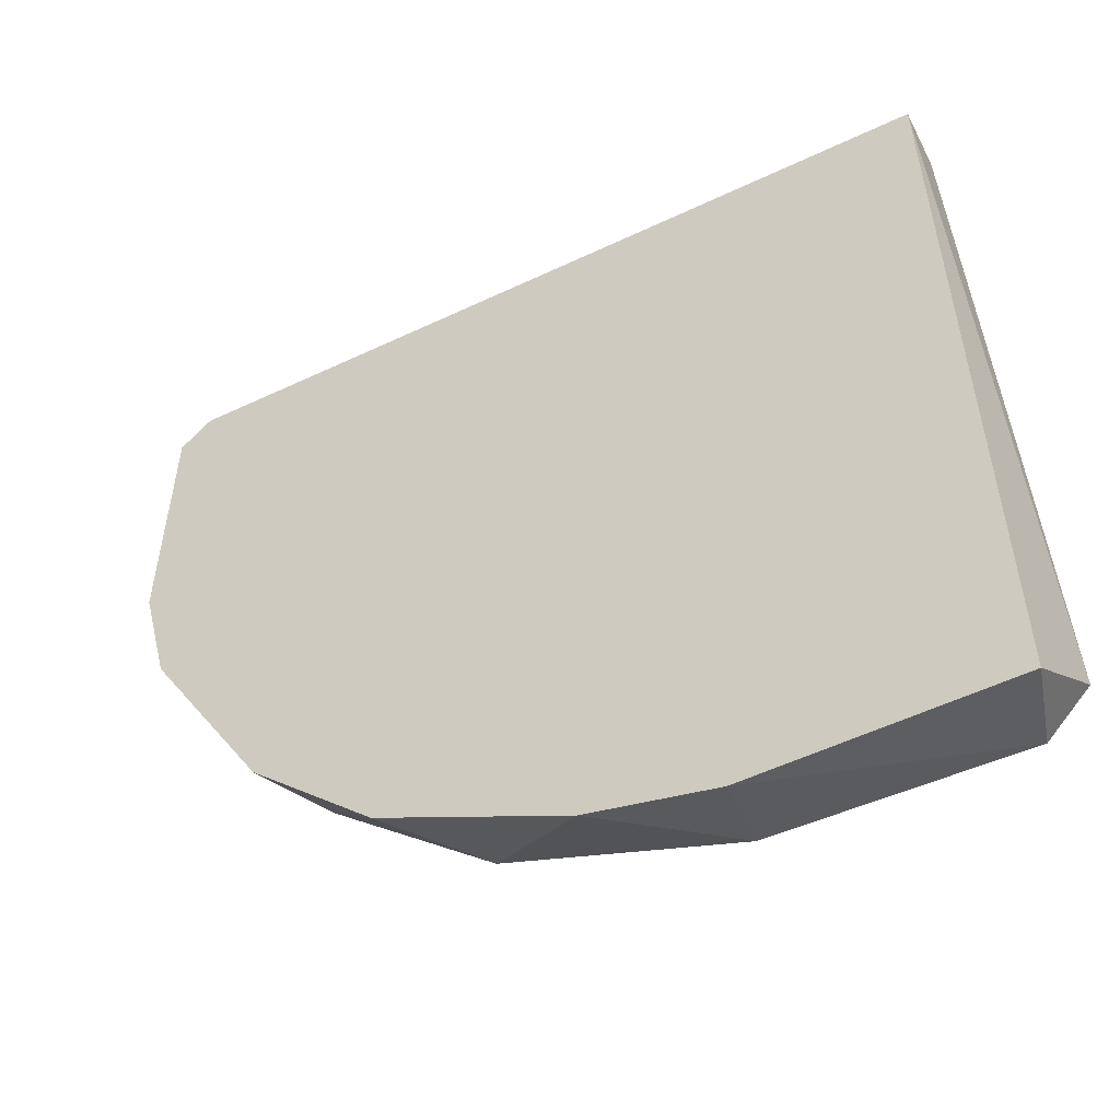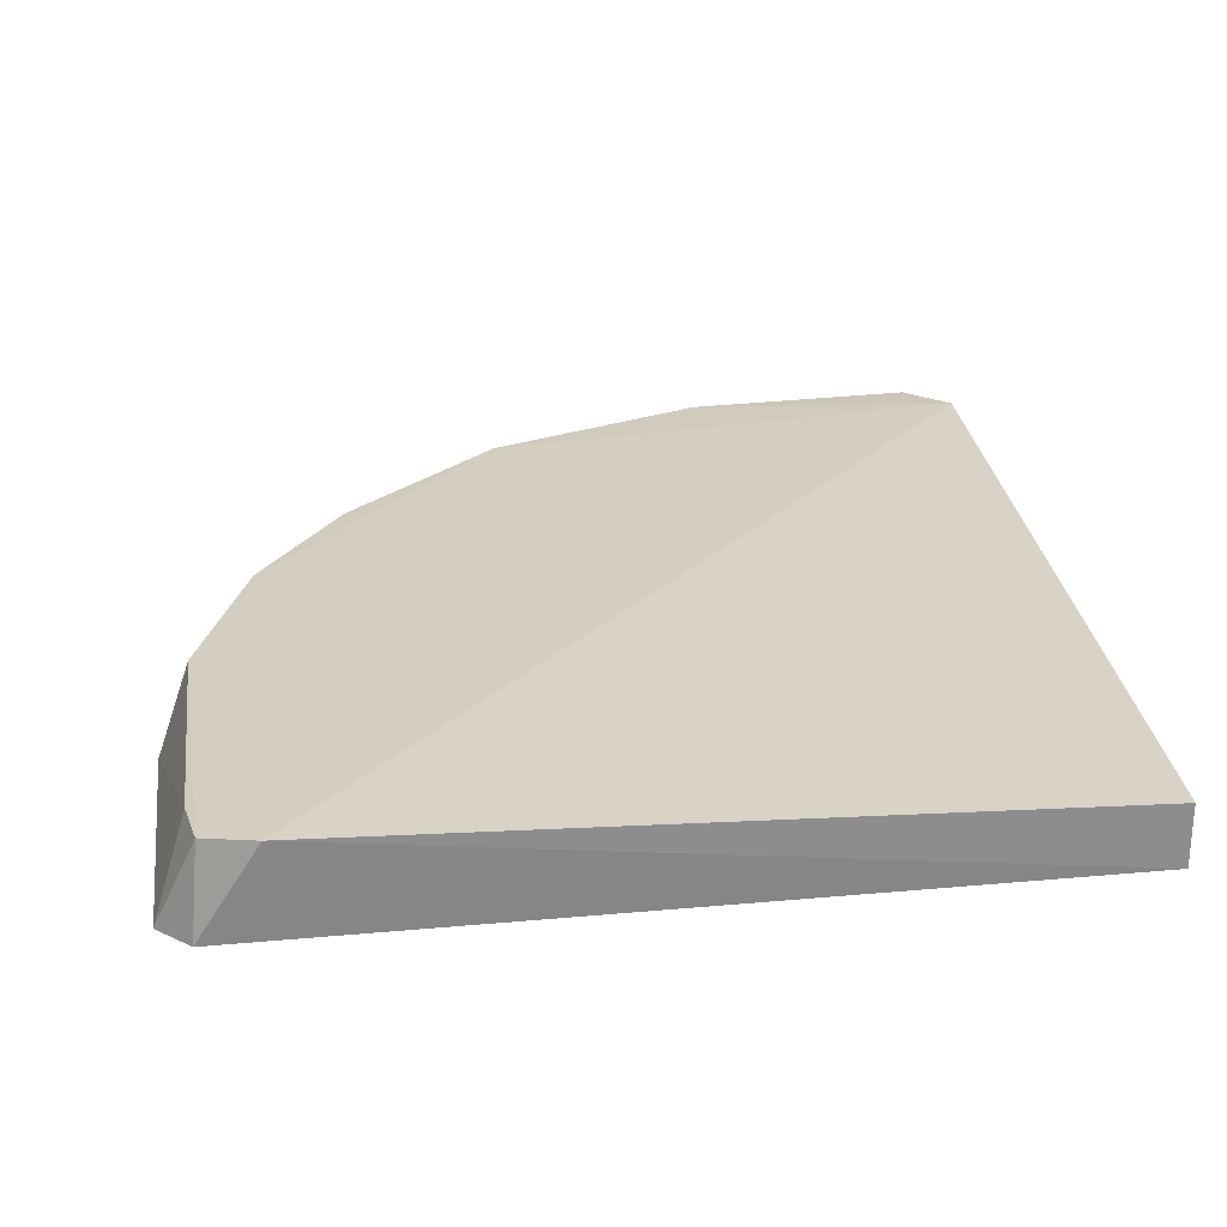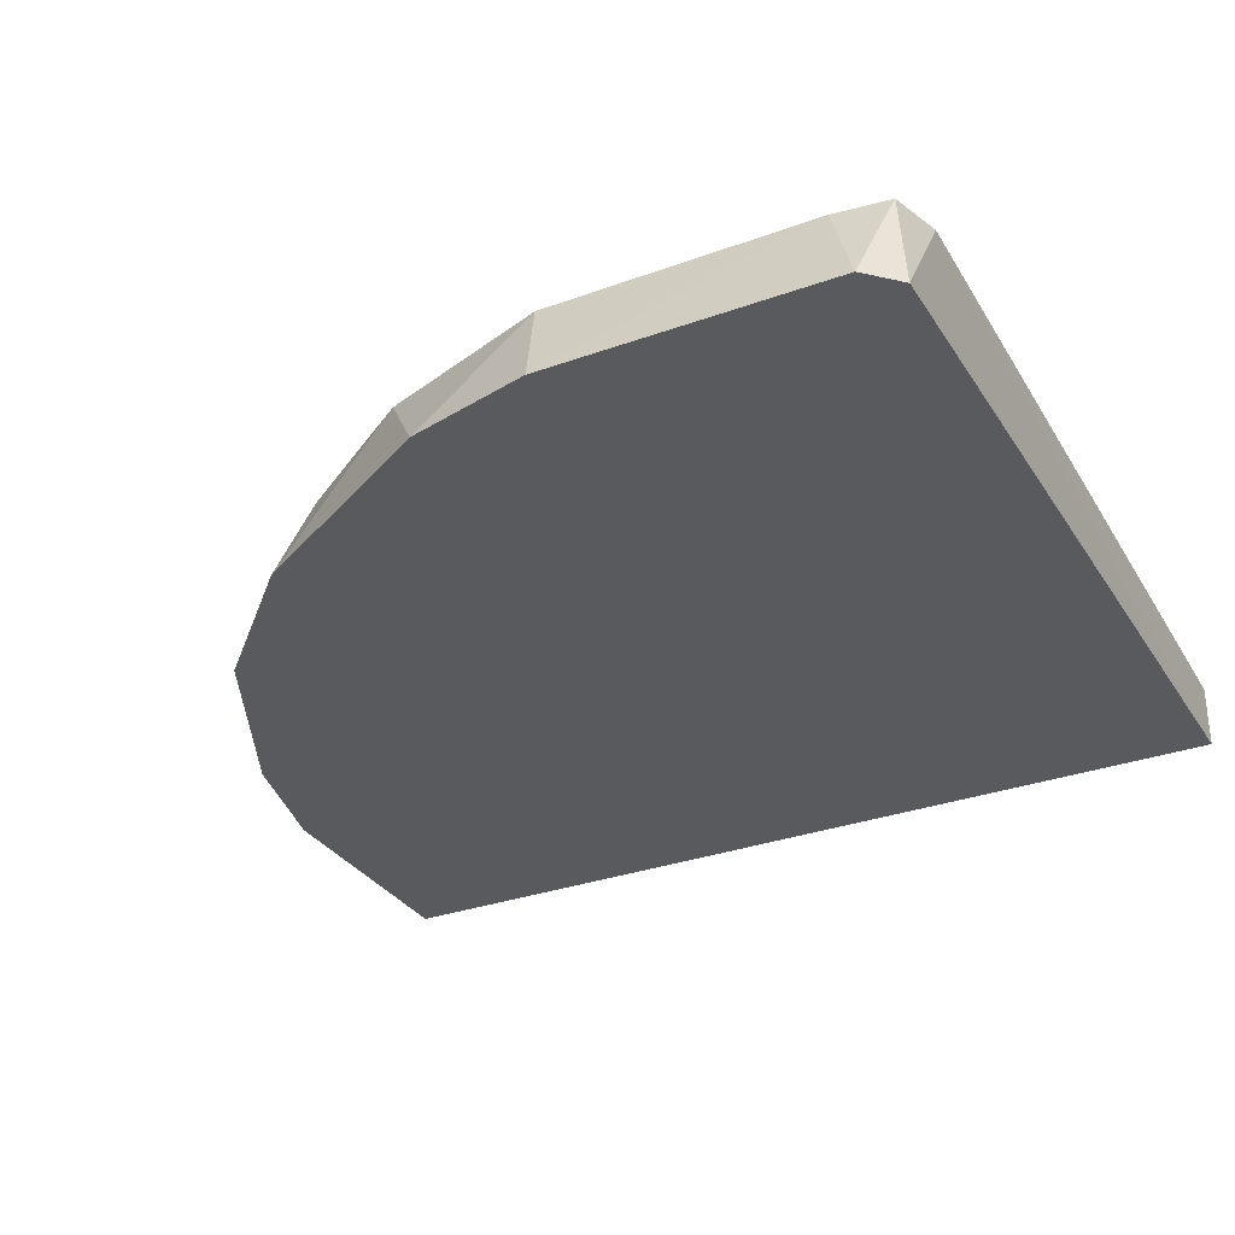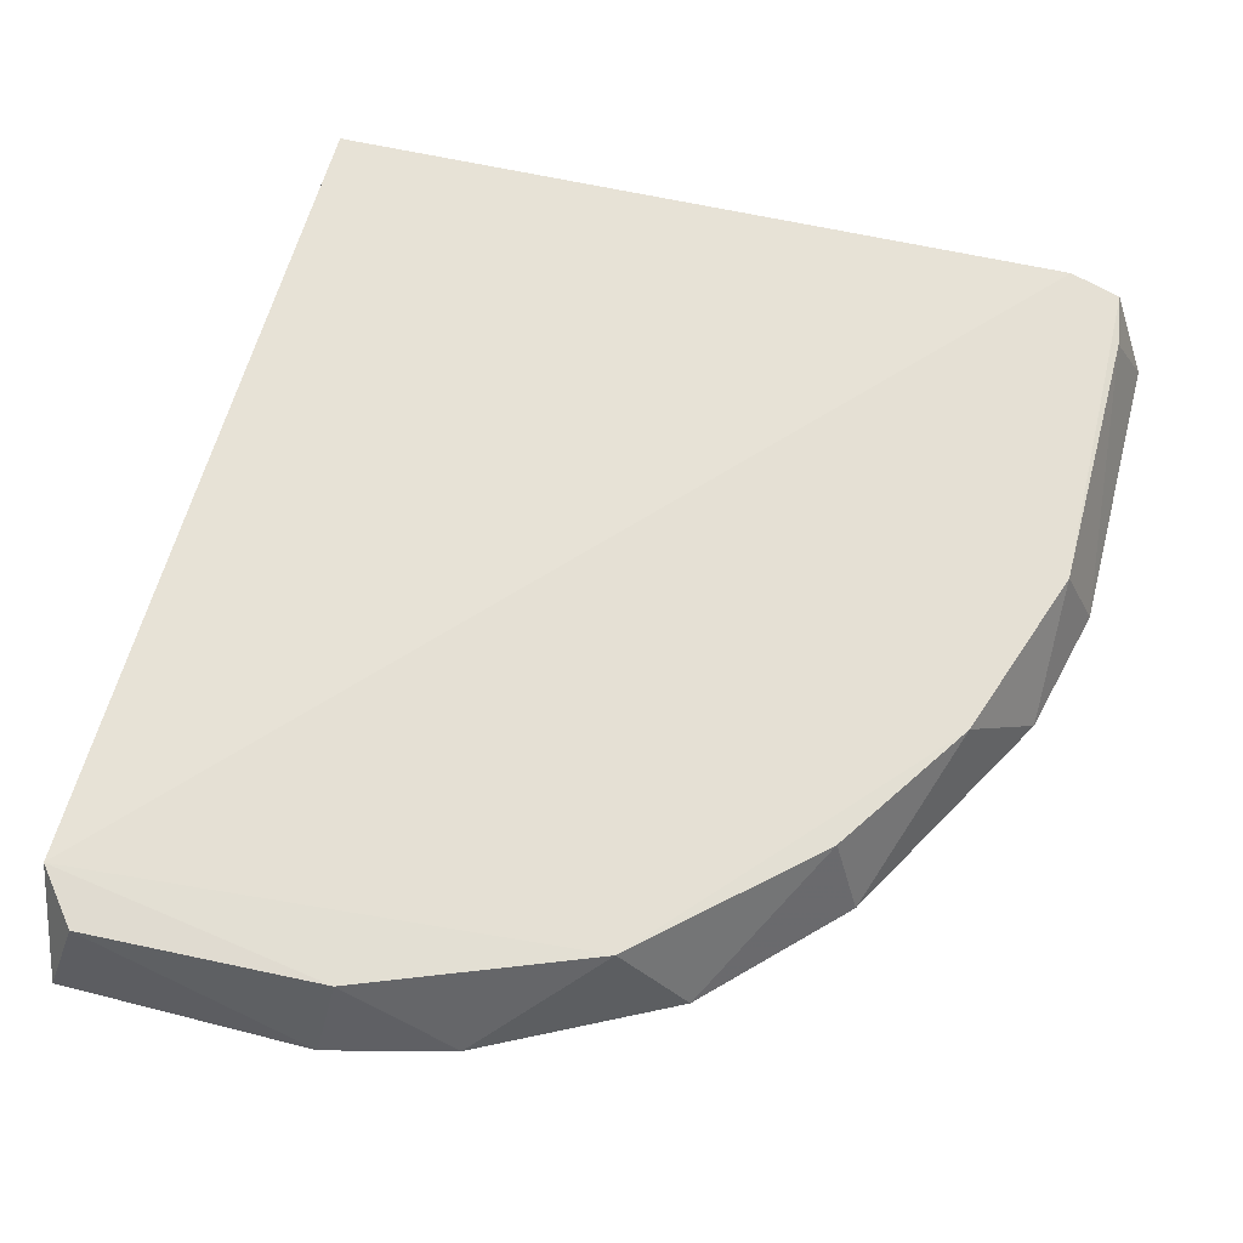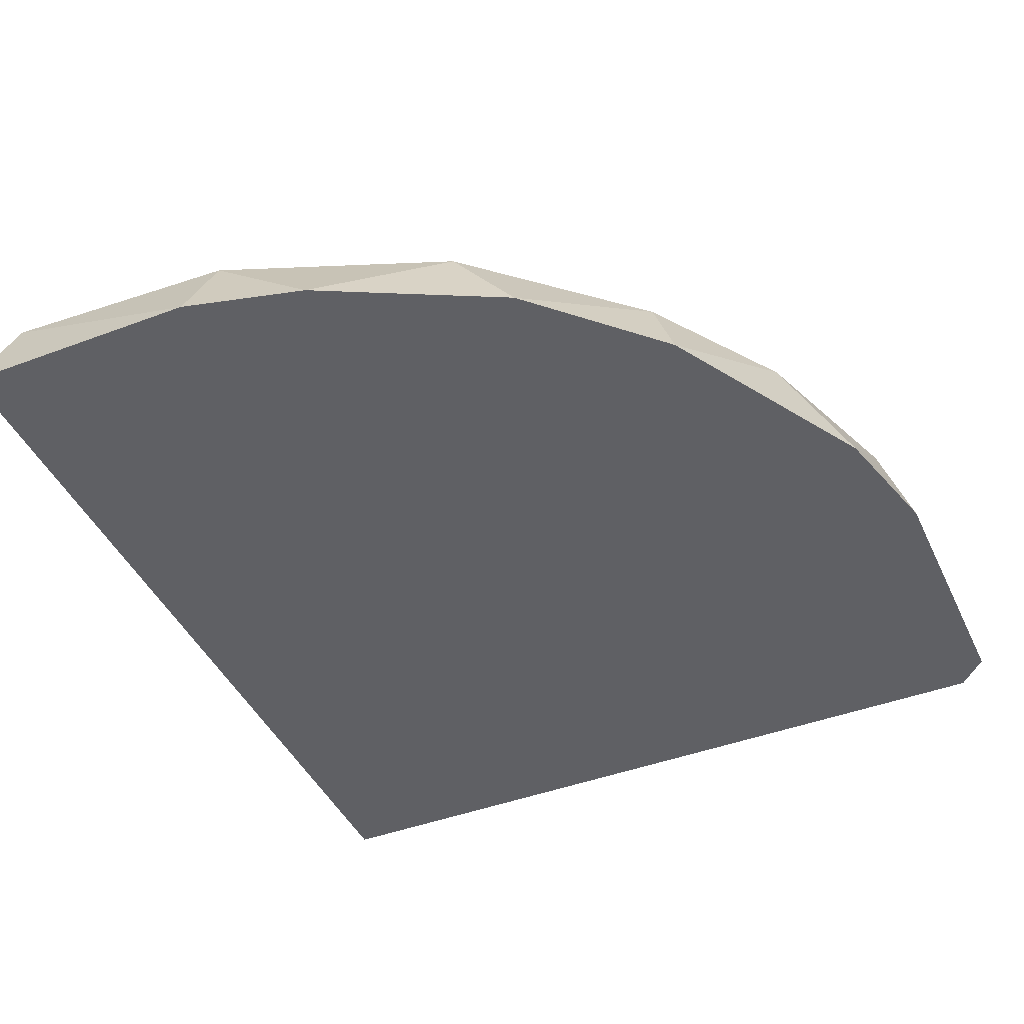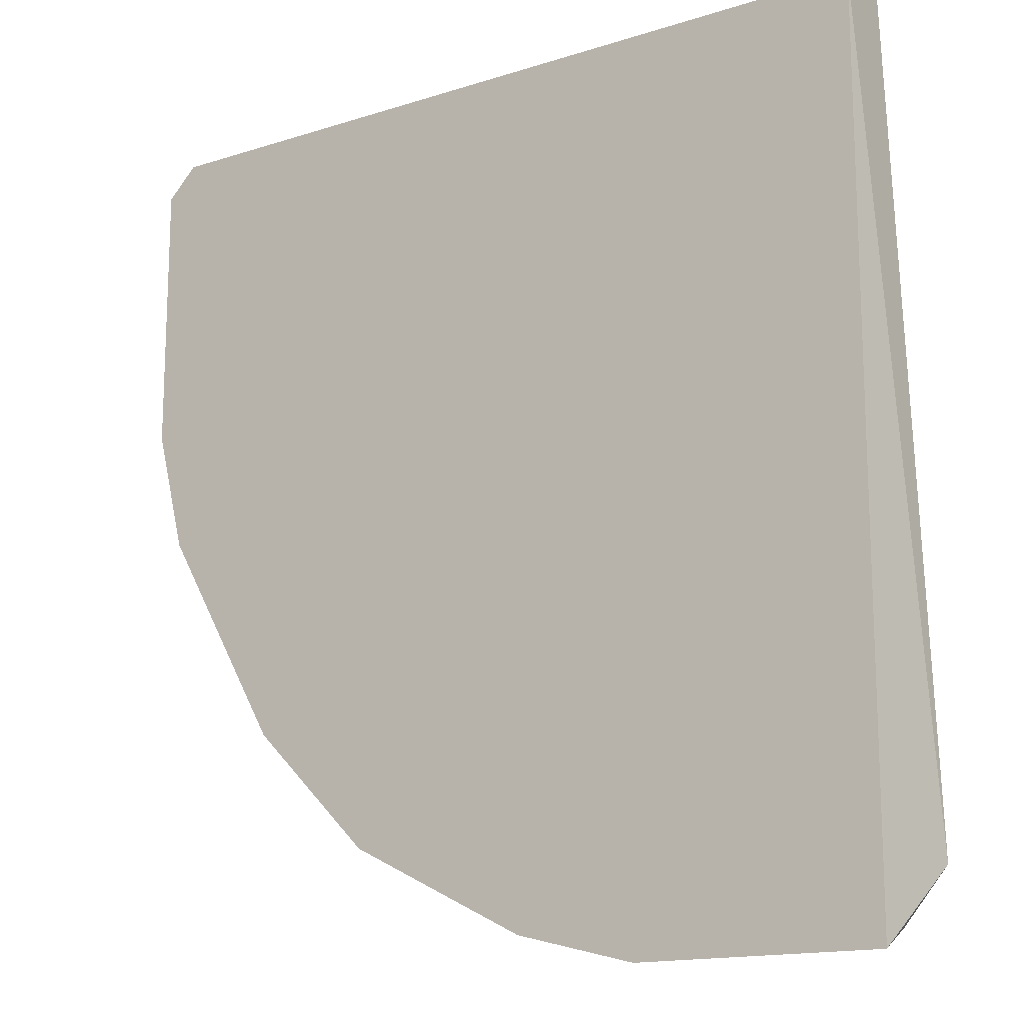
<metadata>
{"format":"obj","ext":"obj","renderer":"f3d","projection":"perspective","resolution":1024,"background":"white","views":[{"elev":-54.6,"azim":26.6,"up":"+Z"},{"elev":25.7,"azim":-8.3,"up":"+Y"},{"elev":-31.4,"azim":-62.9,"up":"+Y"},{"elev":65.0,"azim":-165.6,"up":"+Y"},{"elev":-43.6,"azim":-156.1,"up":"+Y"},{"elev":-15.3,"azim":34.1,"up":"+Z"}]}
</metadata>
<code>
v -0.2994 -0.2585 -0.1697
v -0.05545 -0.2364 0.0631
v -0.3227 -0.2251 0.06469
v -0.06434 -0.2263 -0.2489
v -0.05545 -0.2585 0.0631
v -0.05545 -0.2585 -0.2585
v -0.3437 -0.2585 0.0631
v -0.3219 -0.2267 -0.1129
v -0.2305 -0.2267 -0.2144
v -0.04953 -0.2246 -0.2303
v -0.1885 -0.2585 -0.2474
v -0.3548 -0.2585 -0.0478
v -0.3439 -0.2265 0.04102
v -0.149 -0.2266 -0.2456
v -0.3433 -0.2266 -0.05164
v -0.255 -0.2585 -0.2141
v -0.3437 -0.2585 -0.09218
v -0.289 -0.2271 -0.1618
v -0.1442 -0.2585 -0.2585
v -0.3548 -0.2585 0.05199
v -0.3408 -0.2256 0.05973
f 20 7 21
f 2 3 5
f 5 1 6
f 1 5 7
f 5 3 7
f 9 8 10
f 3 2 10
f 2 5 10
f 5 6 10
f 6 4 10
f 8 3 10
f 6 1 11
f 1 7 12
f 9 10 14
f 10 4 14
f 11 9 14
f 3 8 15
f 12 13 15
f 11 1 16
f 9 11 16
f 8 1 17
f 1 12 17
f 15 8 17
f 12 15 17
f 1 8 18
f 8 9 18
f 16 1 18
f 9 16 18
f 4 6 19
f 6 11 19
f 14 4 19
f 11 14 19
f 12 7 20
f 13 12 20
f 13 20 21
f 7 3 21
f 3 15 21
f 15 13 21

</code>
